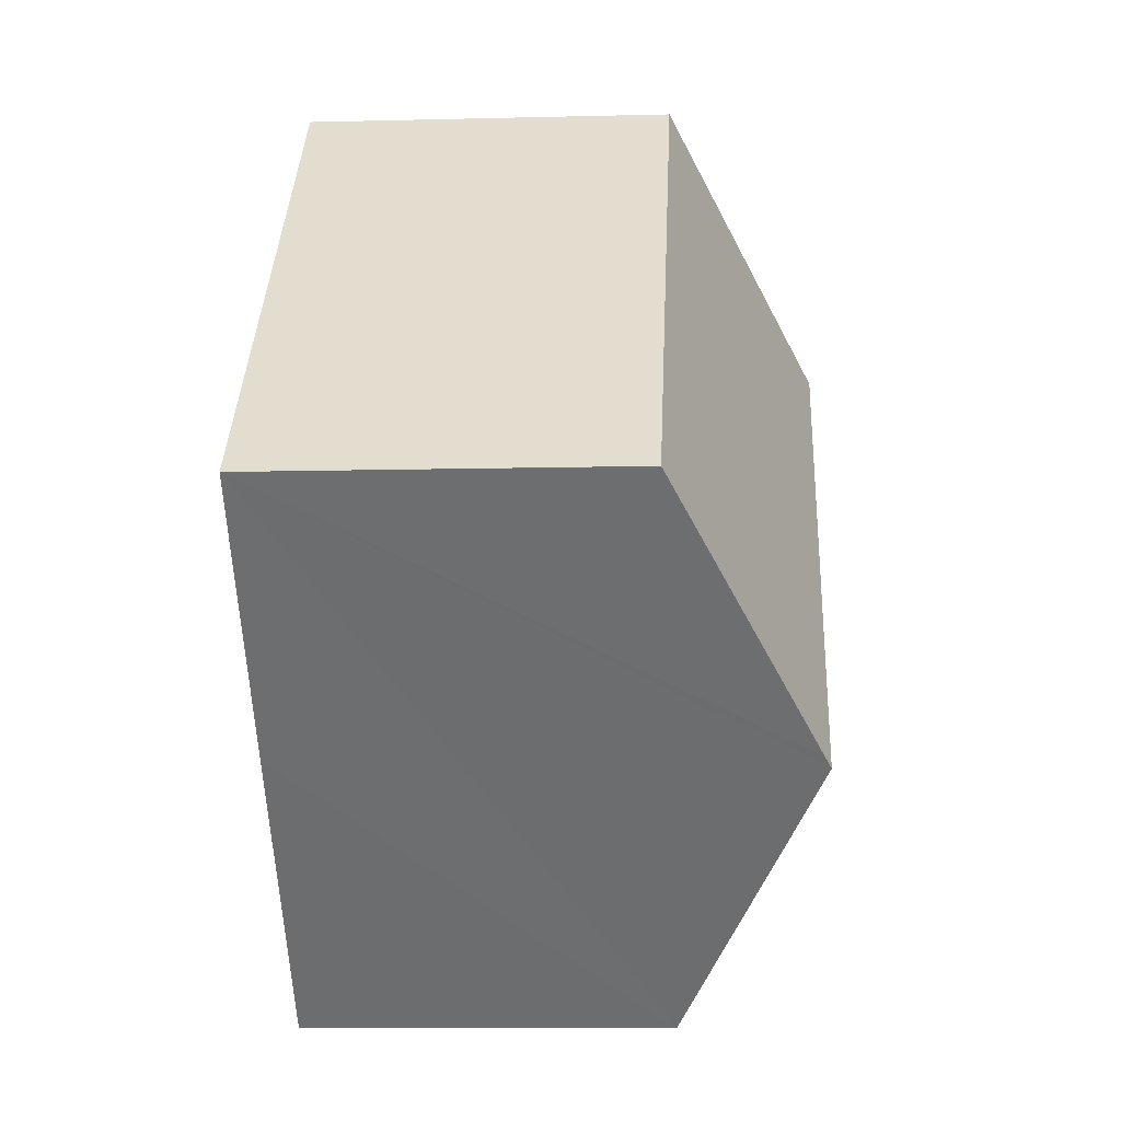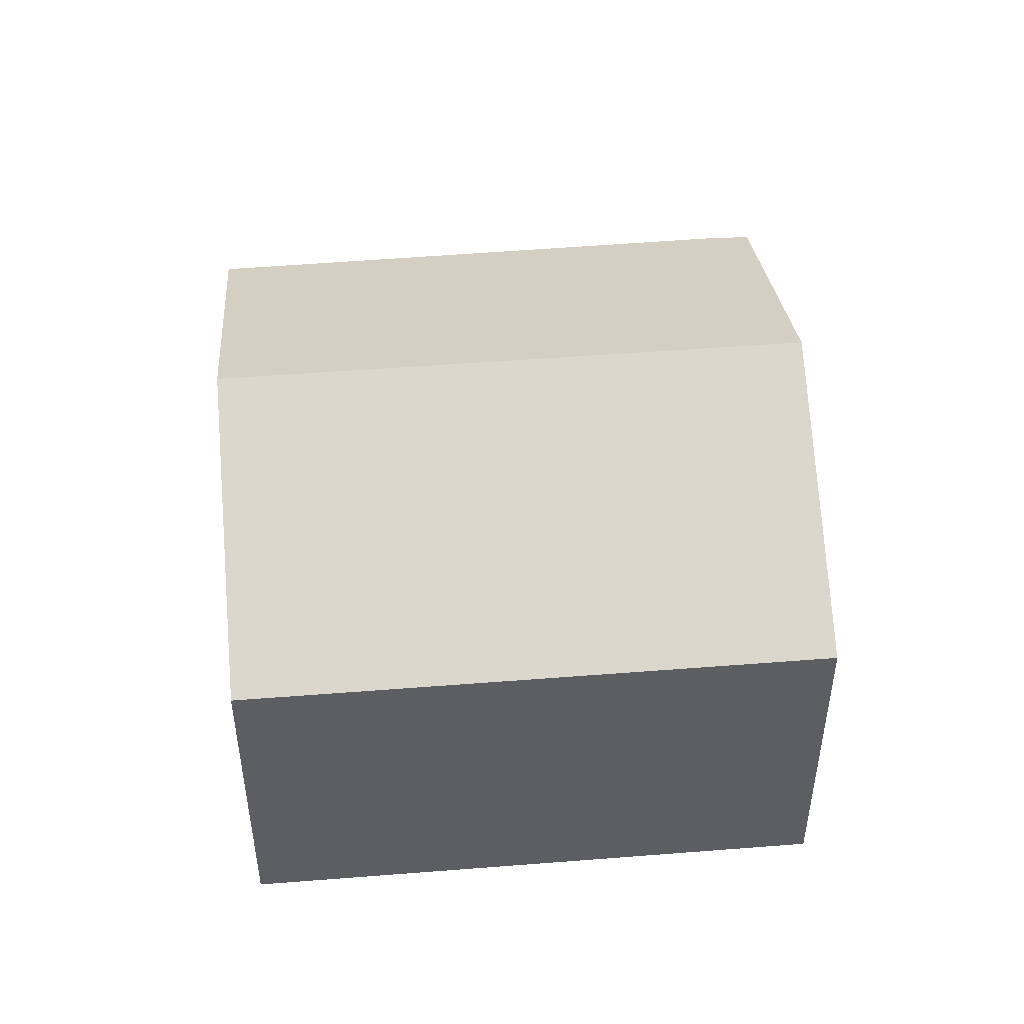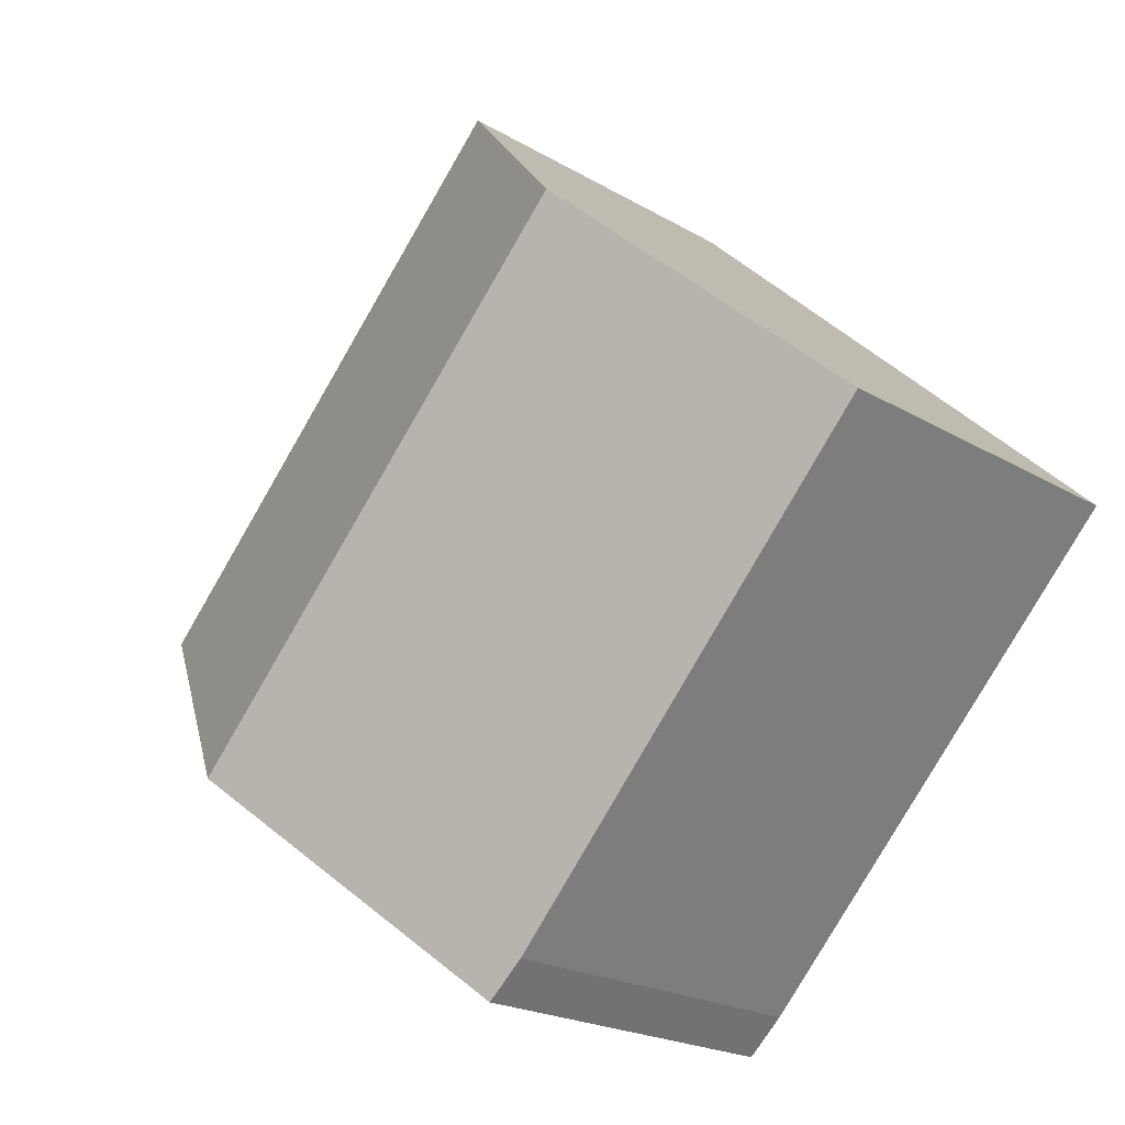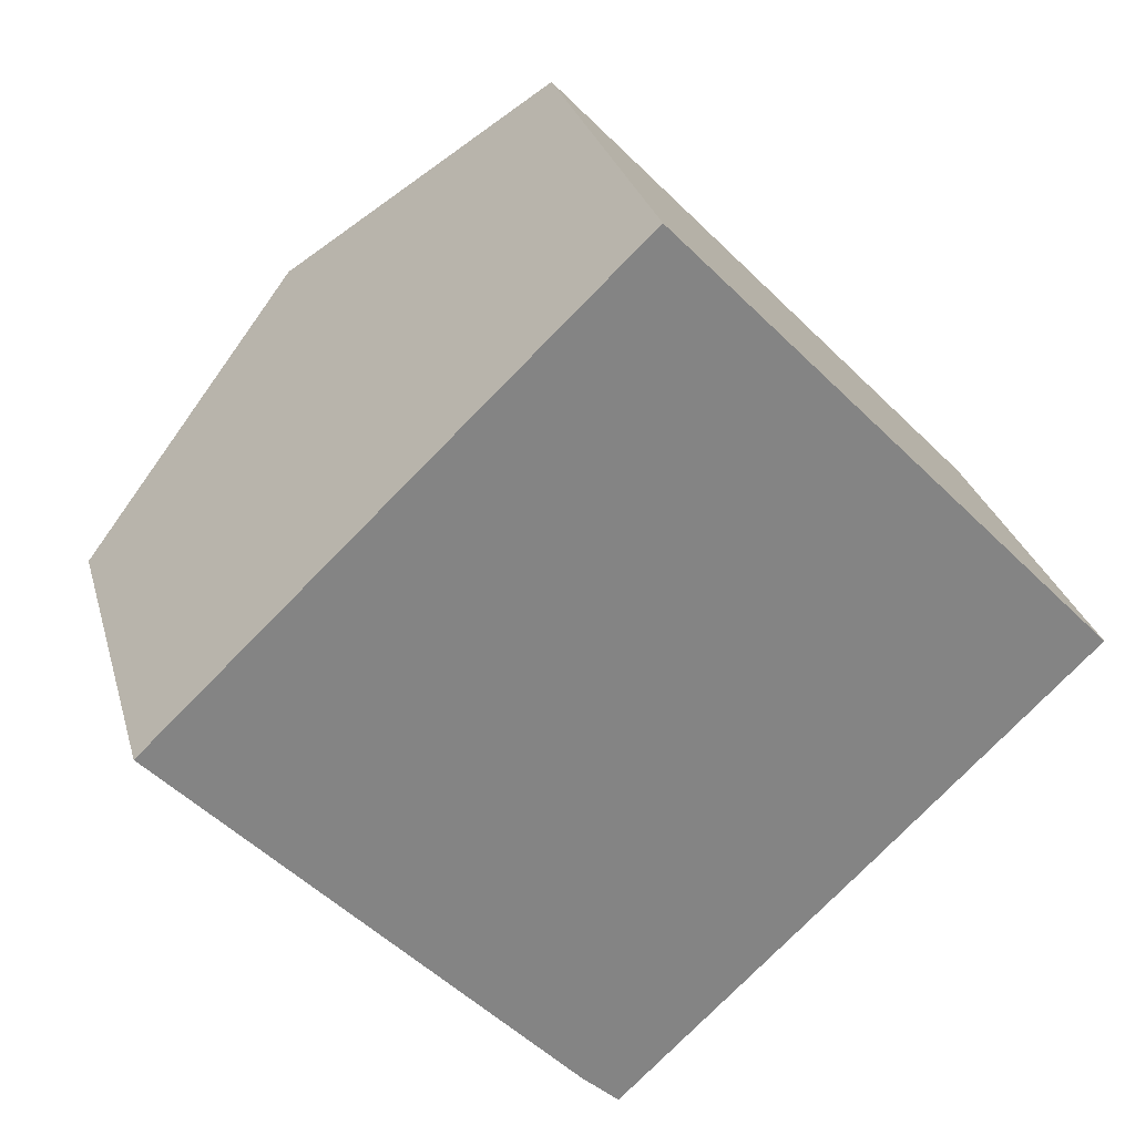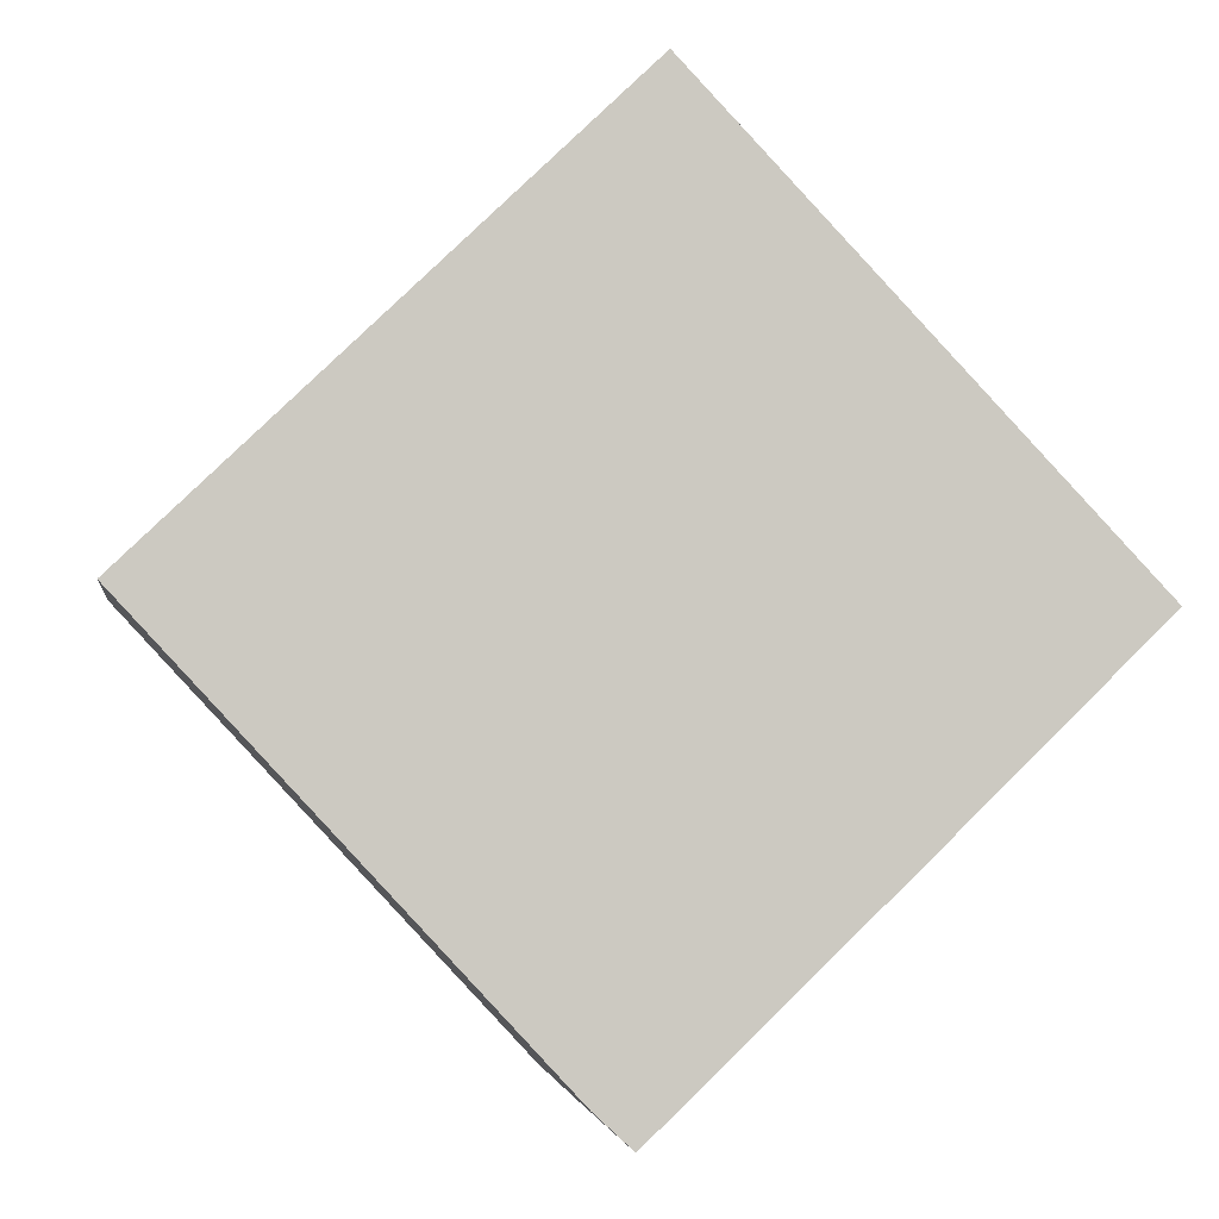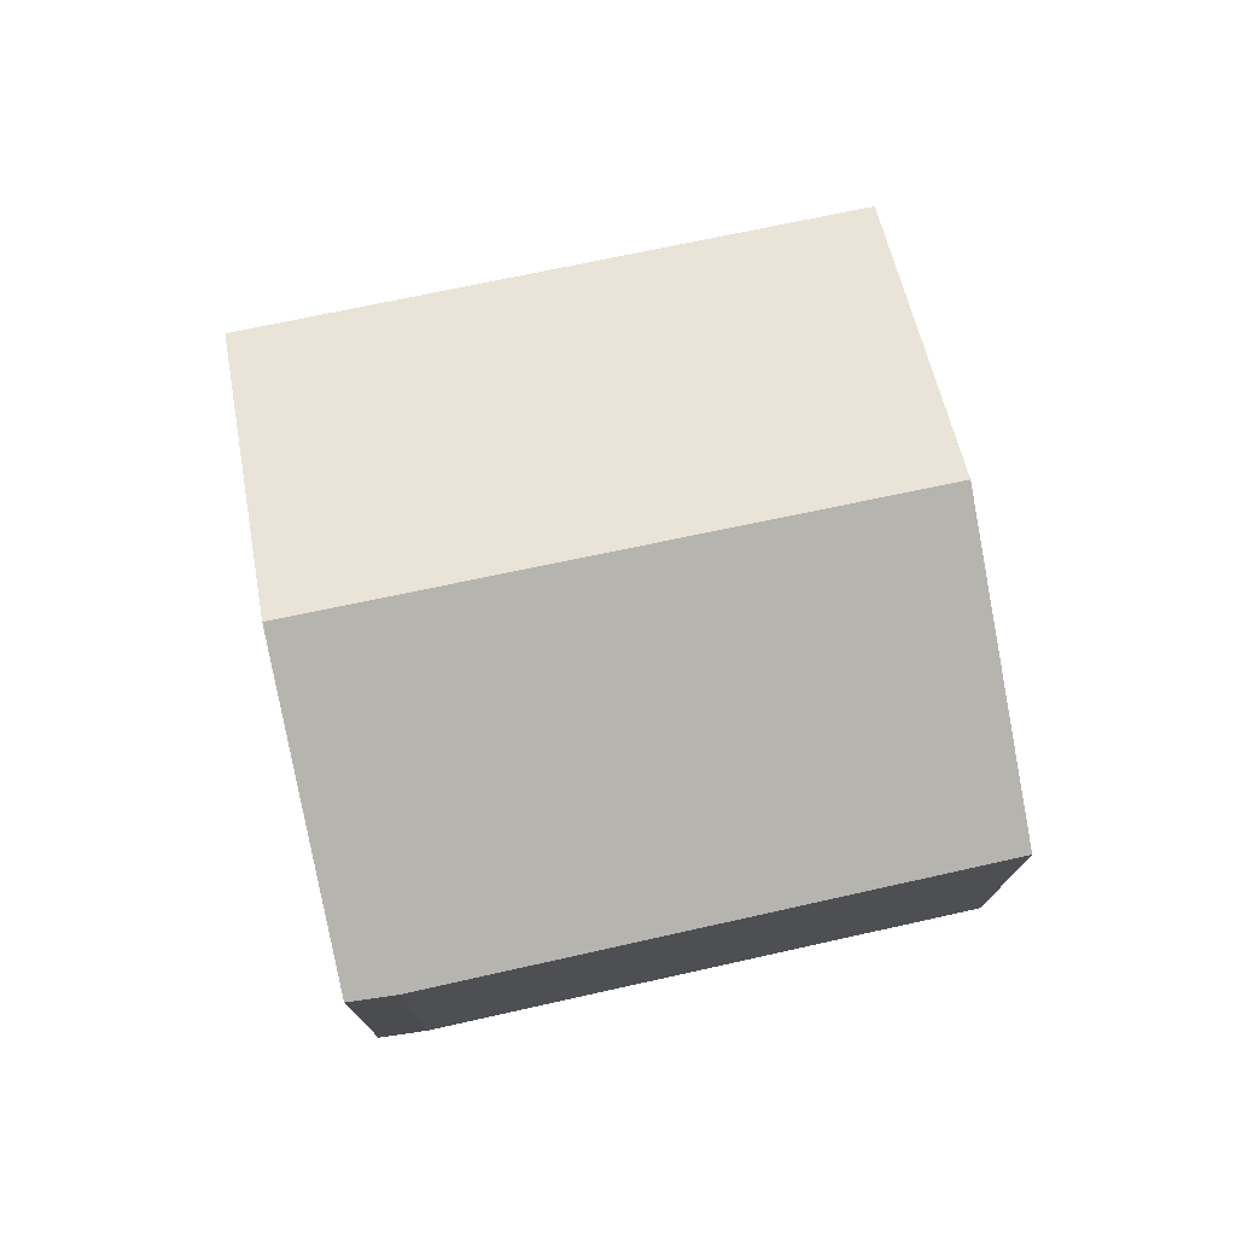
<metadata>
{"format":"obj","ext":"obj","renderer":"f3d","projection":"perspective","resolution":1024,"background":"white","views":[{"elev":-10.5,"azim":93.6,"up":"+Z"},{"elev":49.8,"azim":41.5,"up":"+Y"},{"elev":-20.8,"azim":-136.7,"up":"+Z"},{"elev":28.8,"azim":-14.7,"up":"+Z"},{"elev":-2.6,"azim":-8.3,"up":"+Z"},{"elev":76.4,"azim":-145.3,"up":"+Y"}]}
</metadata>
<code>
v  18.81 7.757 0.01
v  4.904 10.8 4.687
v  9.864 7.757 9.427
v  19.14 7.757 -0.34
v  14.43 10.67 -4.905
v  14.21 10.8 -5.11
v  8.462 7.725 -9.123
v  9.247 7.754 -9.855
v  0 7.792 4.771e-16
v  9.247 6.034e-16 -9.855
v  8.462 5.586e-16 -9.123
v  0 0 0
v  4.904 -2.87e-16 4.687
v  9.864 -5.772e-16 9.427
v  18.81 -6.123e-19 0.01
v  19.14 2.082e-17 -0.34
v  14.43 3.003e-16 -4.905
v  14.21 3.129e-16 -5.11
g defaultobject
f 1 2 3
f 2 1 4
f 2 4 5
f 2 5 6
f 7 6 8
f 6 7 2
f 2 7 9
f 10 7 8
f 7 10 11
f 7 12 9
f 12 7 11
f 12 2 9
f 2 12 3
f 3 12 13
f 3 13 14
f 14 1 3
f 1 14 15
f 1 15 4
f 4 15 16
f 16 5 4
f 5 16 6
f 6 16 8
f 8 16 17
f 8 17 10
f 10 17 18
f 13 15 14
f 15 13 12
f 15 12 11
f 15 11 16
f 16 11 17
f 17 11 18
f 18 11 10

</code>
